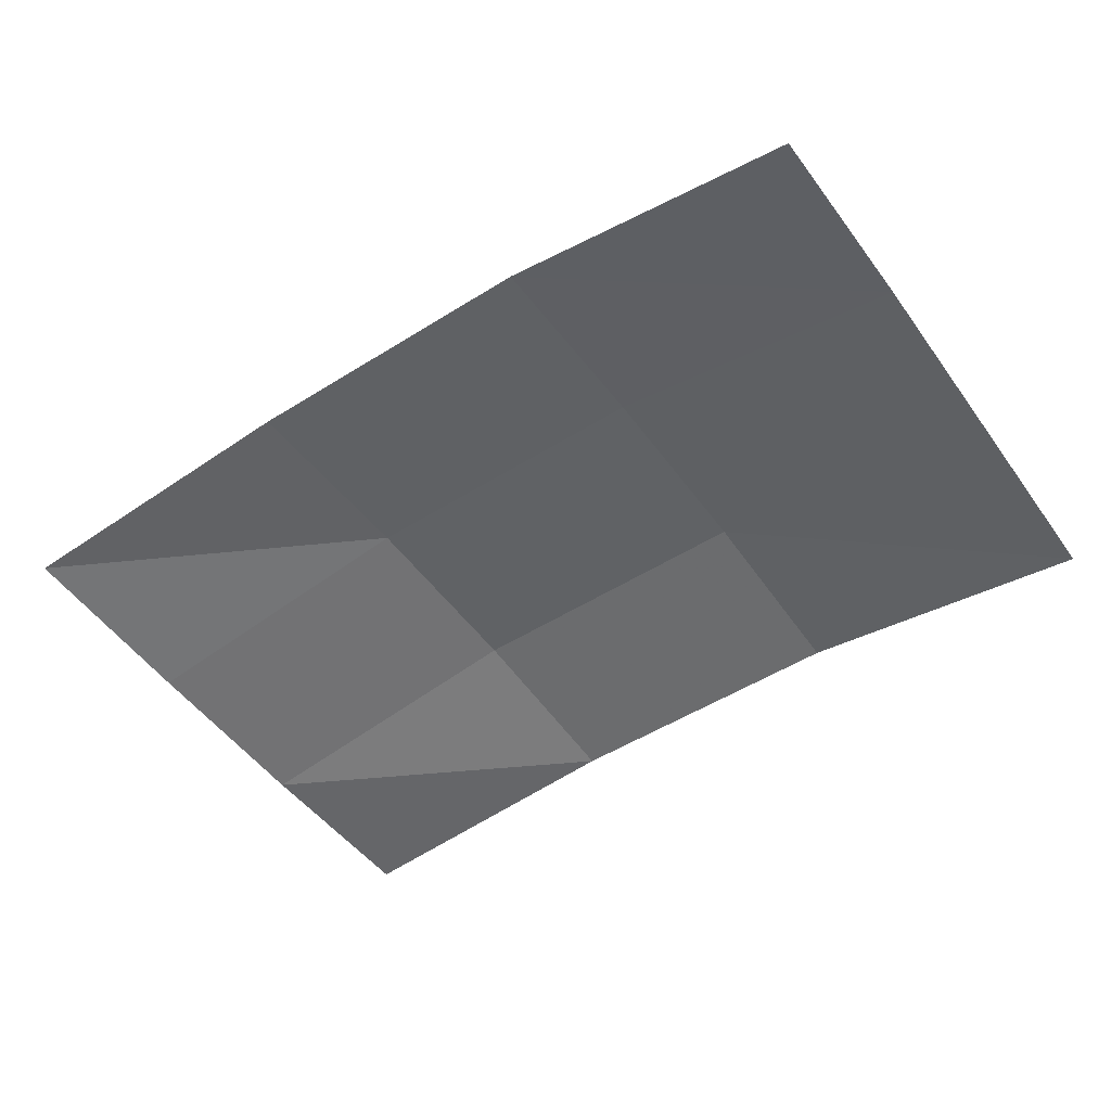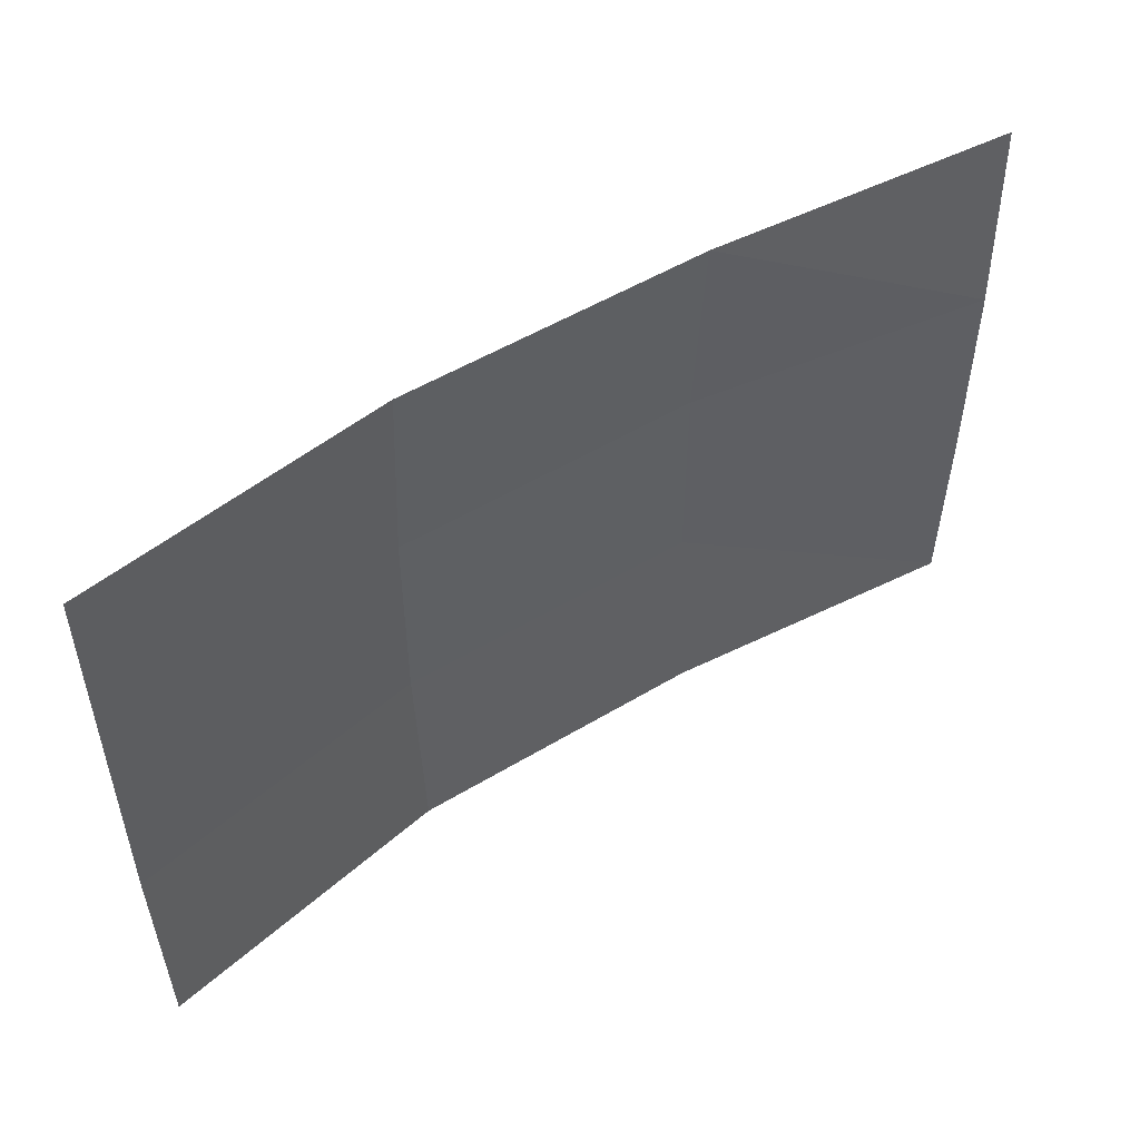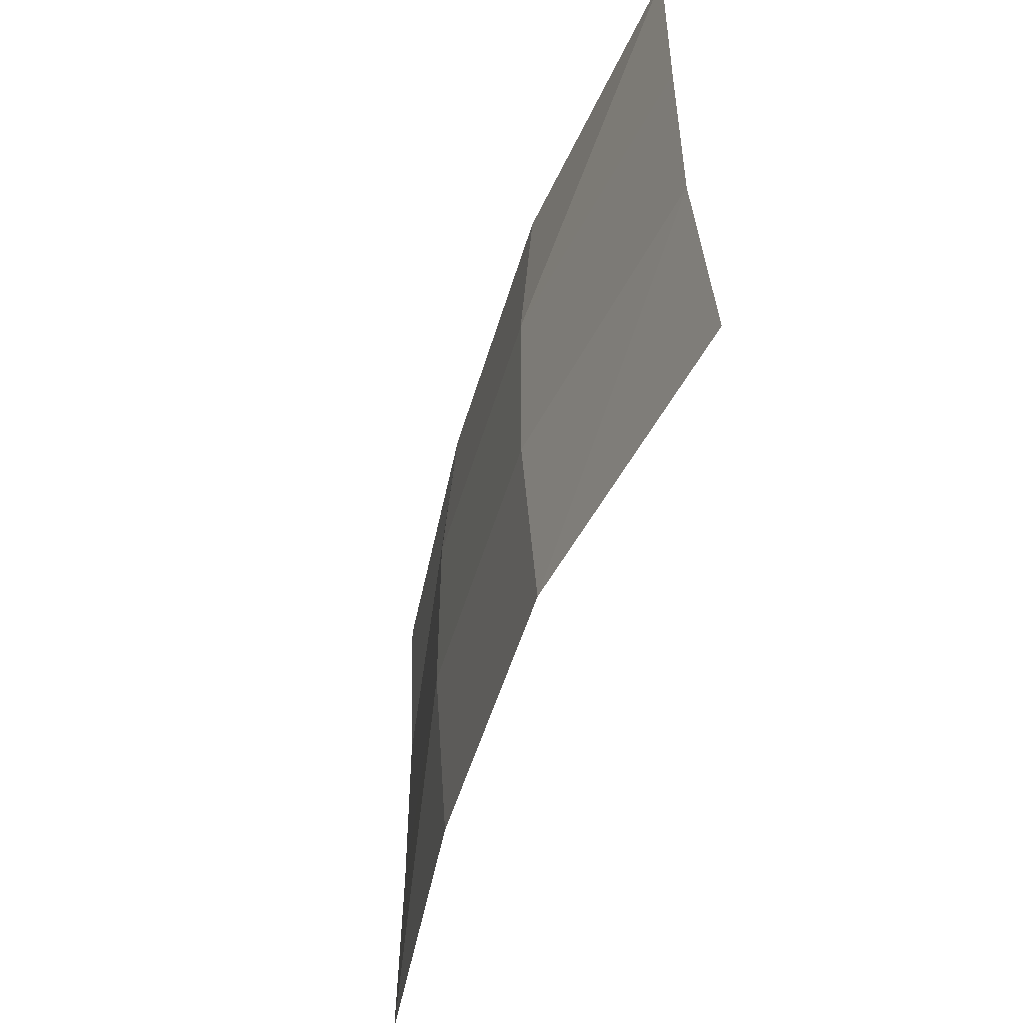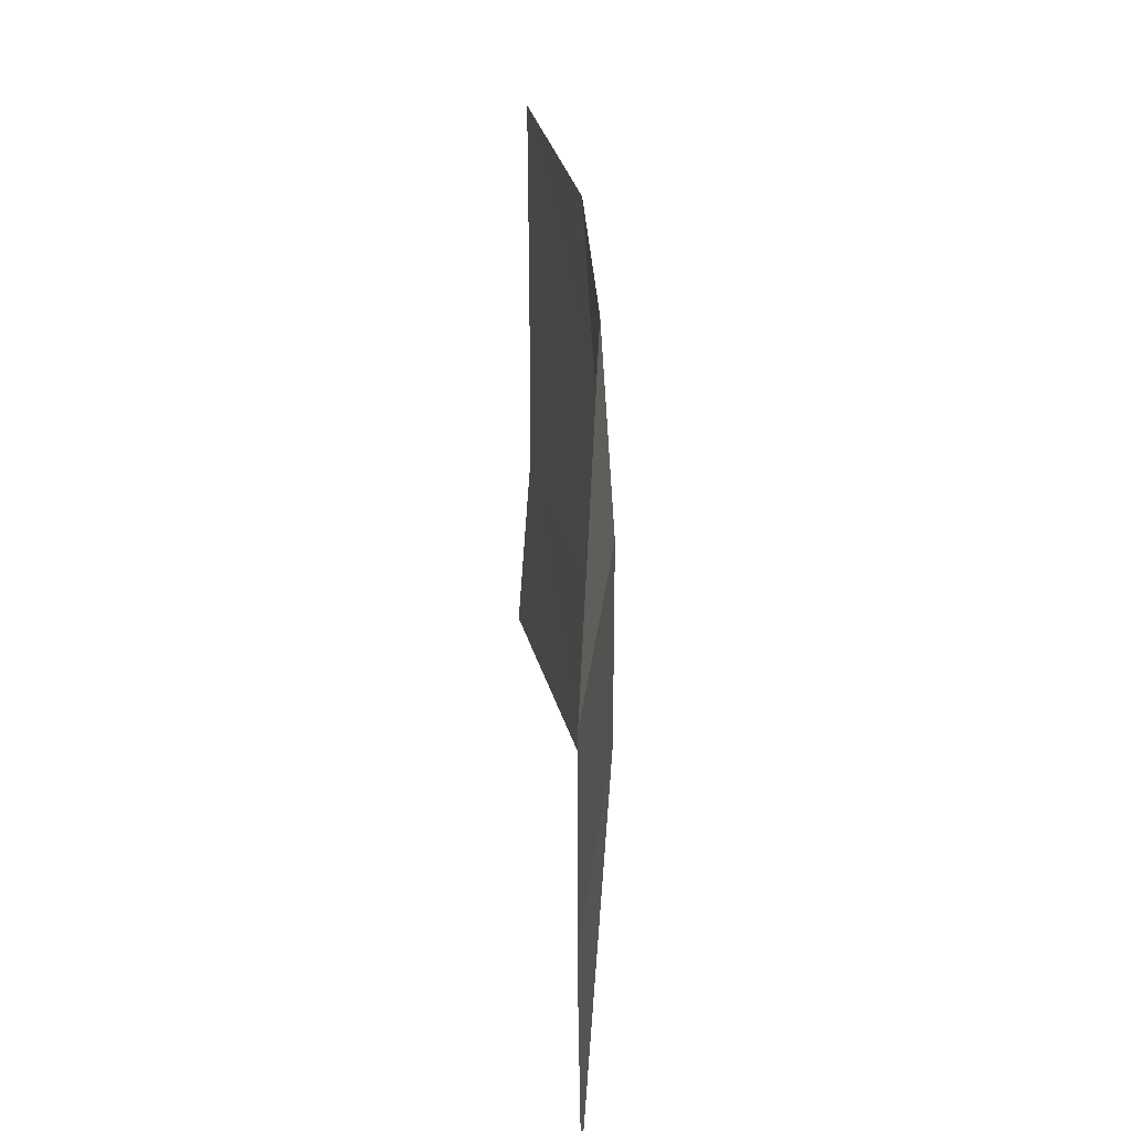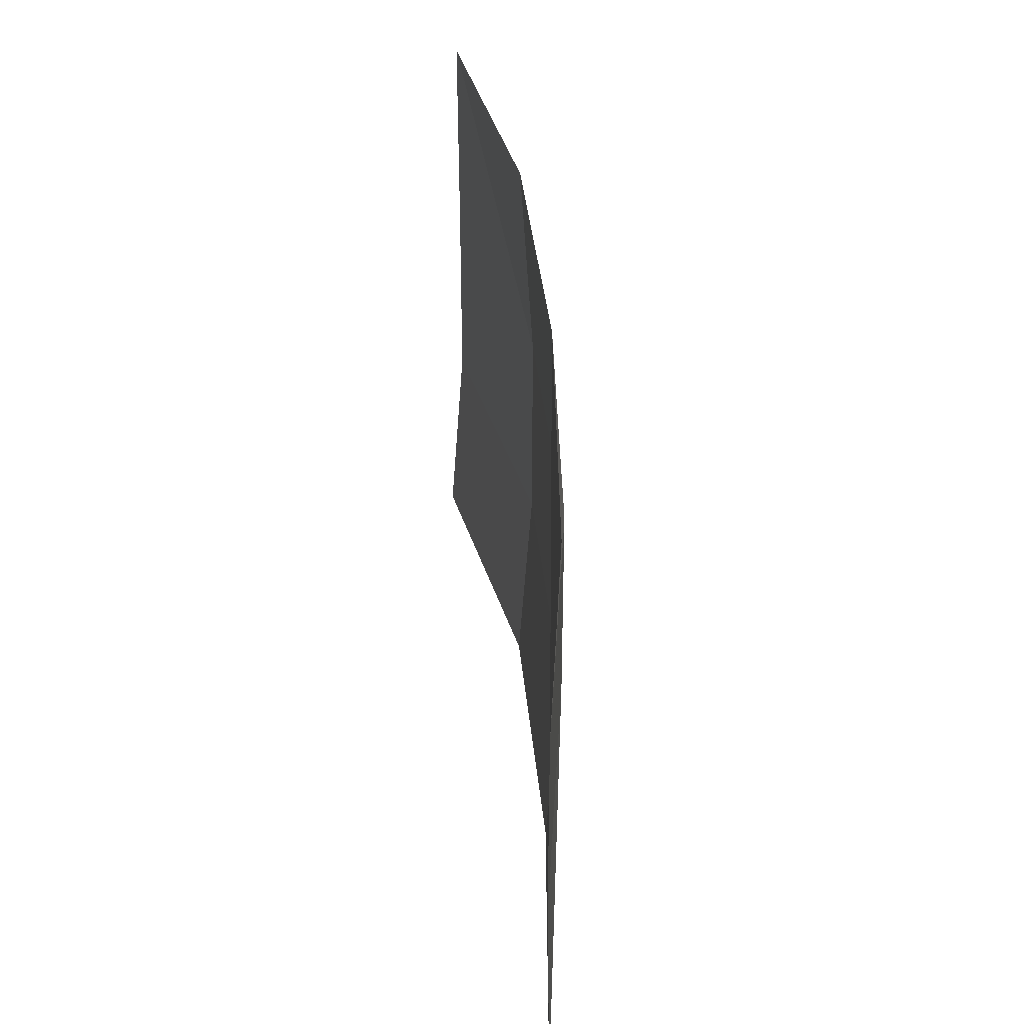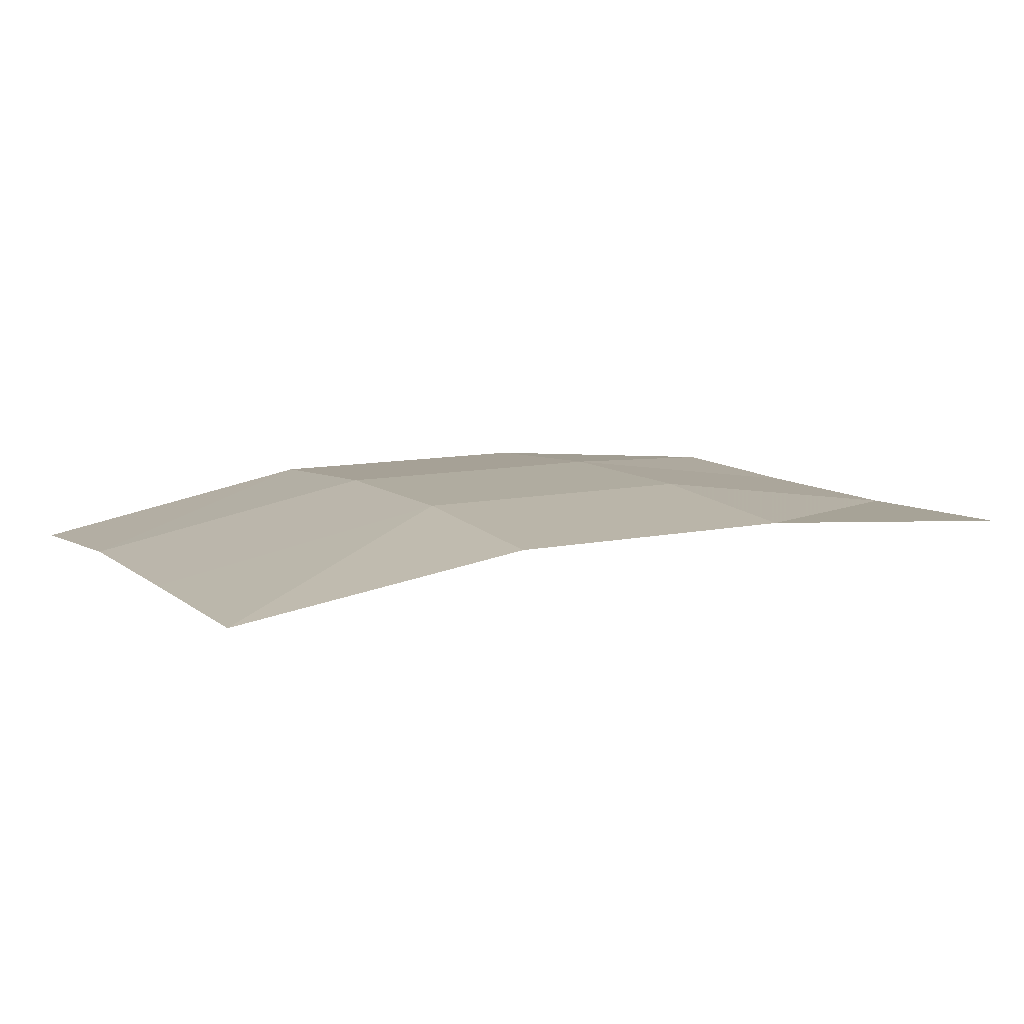
<metadata>
{"format":"obj","ext":"obj","renderer":"f3d","projection":"perspective","resolution":1024,"background":"white","views":[{"elev":-50.5,"azim":34.5,"up":"+Z"},{"elev":51.6,"azim":146.7,"up":"+Y"},{"elev":-50.6,"azim":73.9,"up":"+Y"},{"elev":26.9,"azim":-92.3,"up":"+Y"},{"elev":35.5,"azim":-95.0,"up":"+Y"},{"elev":10.0,"azim":151.1,"up":"+Z"}]}
</metadata>
<code>
o Plane.027_Plane.025
v 0.08685 -0.2995 -4.281
v 0.8152 -0.2995 -4.304
v 0.08685 0.1762 -4.279
v 0.8152 0.1762 -4.293
v 0.3296 -0.2995 -4.259
v 0.5724 -0.2995 -4.259
v 0.5724 0.1762 -4.259
v 0.3296 0.1762 -4.259
v 0.08685 0.01766 -4.284
v 0.08685 -0.1409 -4.284
v 0.8152 -0.1409 -4.293
v 0.8152 0.01766 -4.293
v 0.3296 -0.1409 -4.249
v 0.3296 0.01766 -4.249
v 0.5724 -0.1409 -4.249
v 0.5724 0.01766 -4.249
f 16 12 4 7
f 9 14 8 3
f 14 16 7 8
f 6 2 11 15
f 15 11 12 16
f 1 5 13 10
f 10 13 14 9
f 5 6 15 13
f 13 15 16 14

</code>
